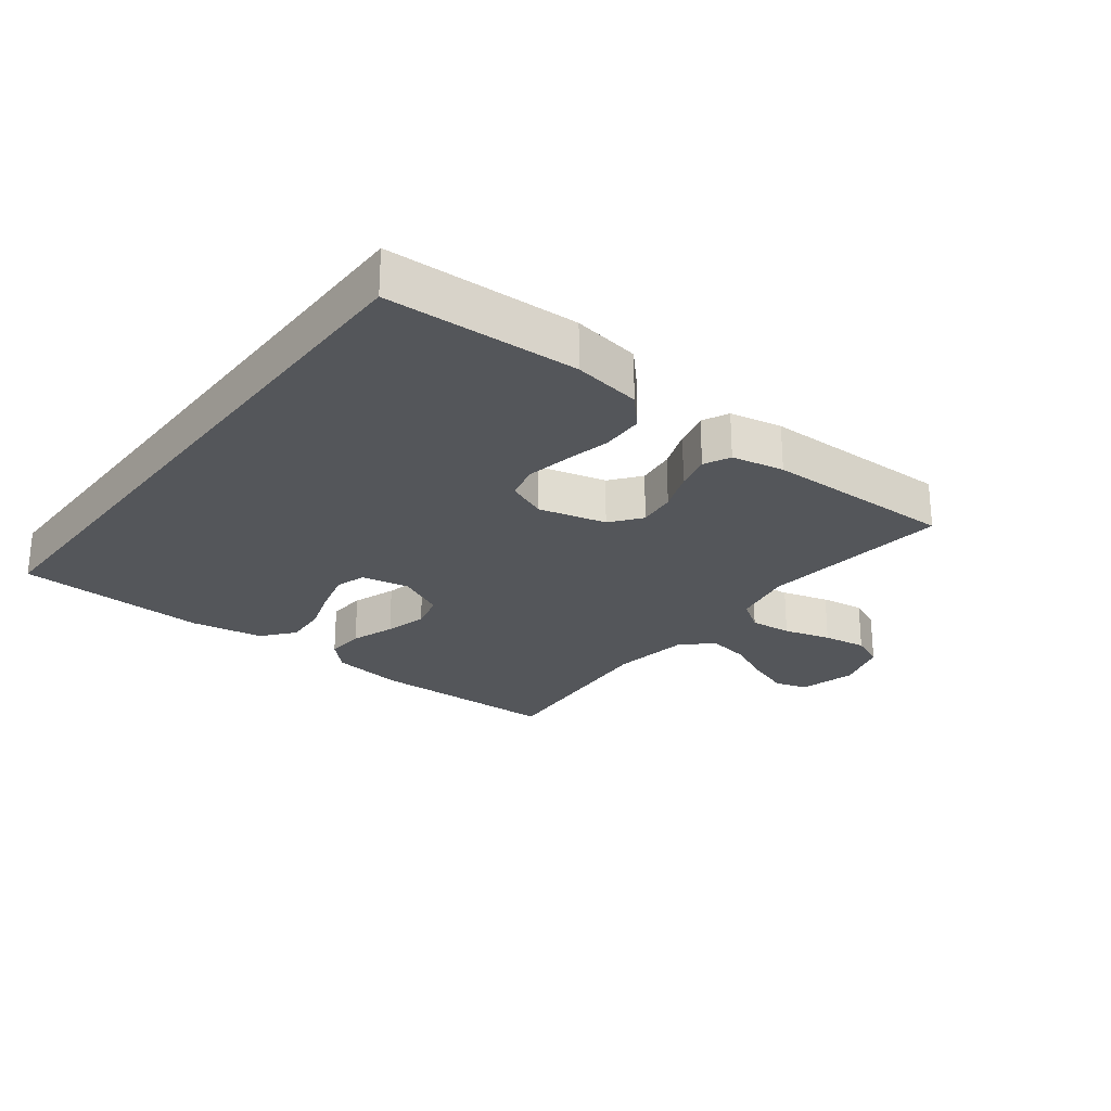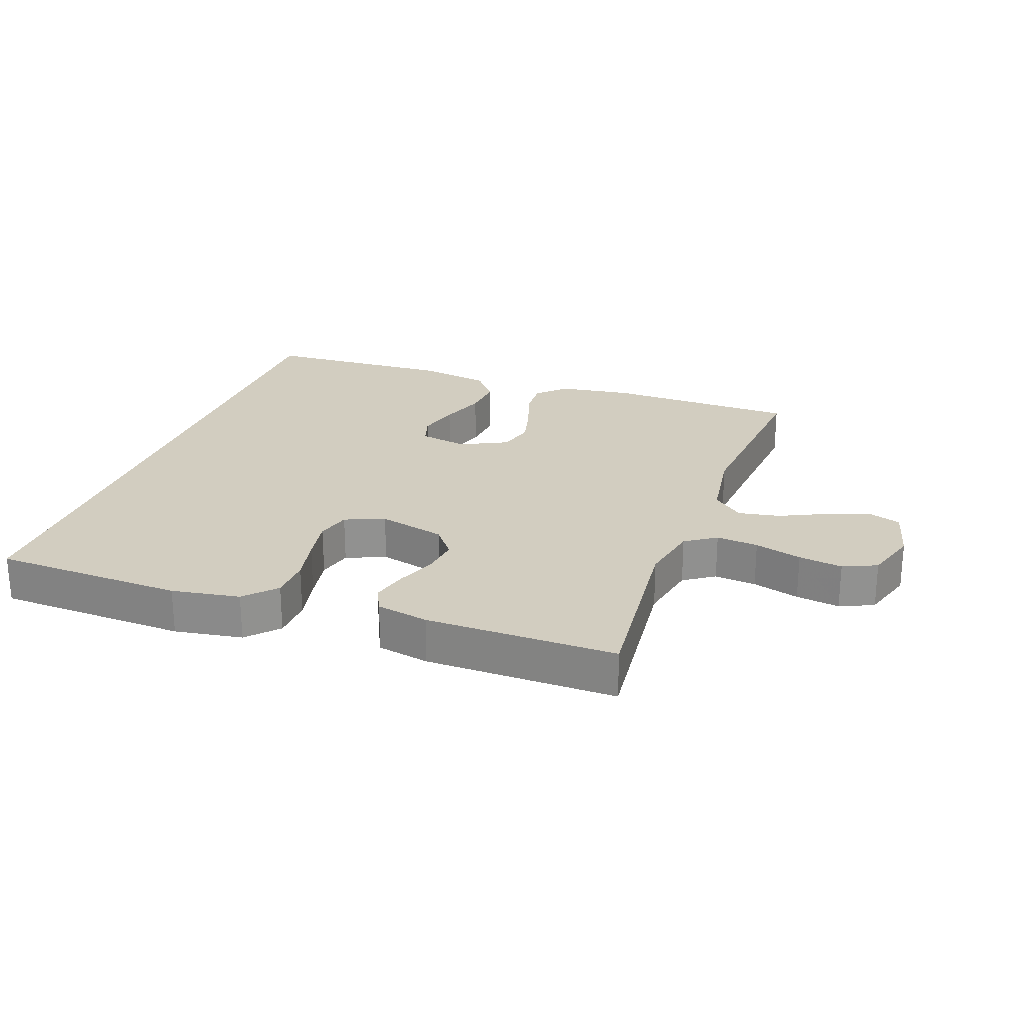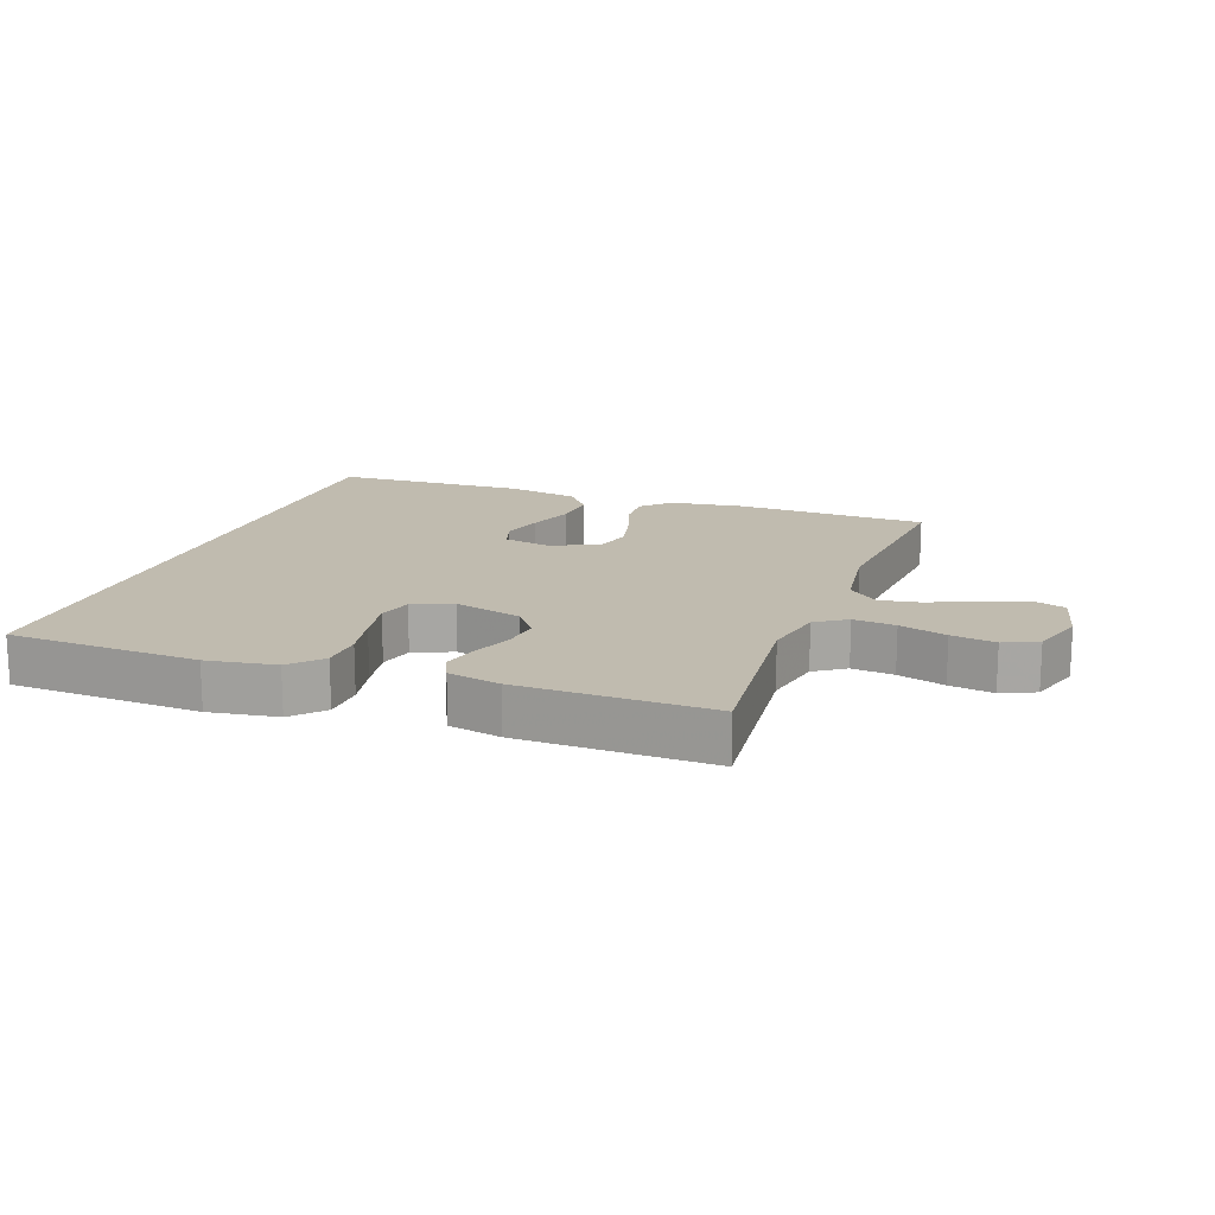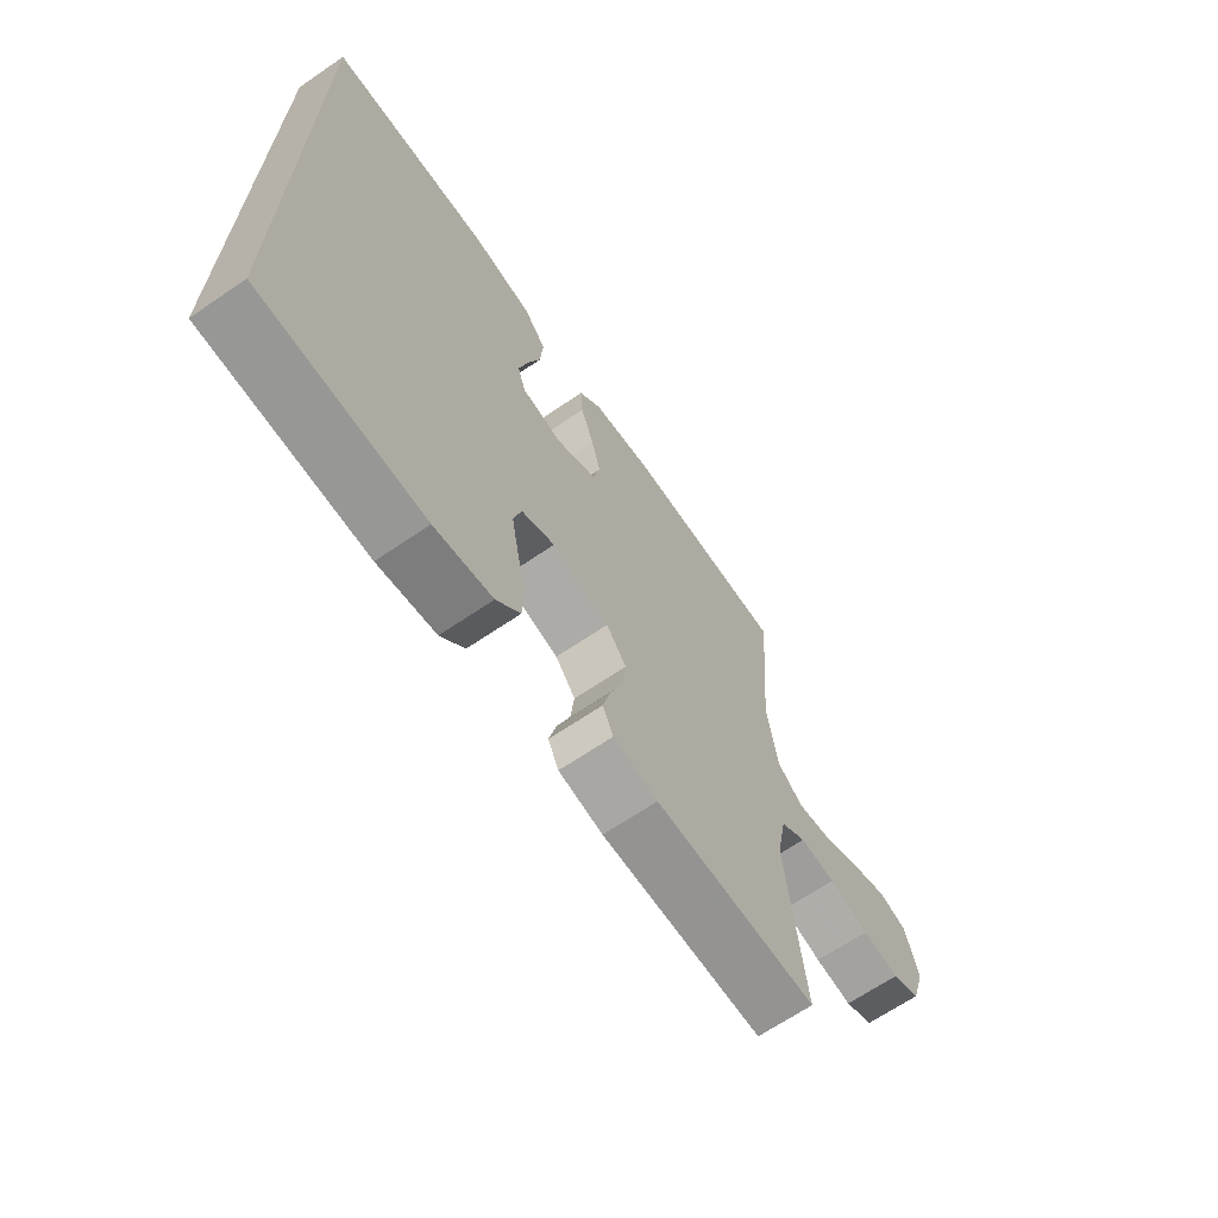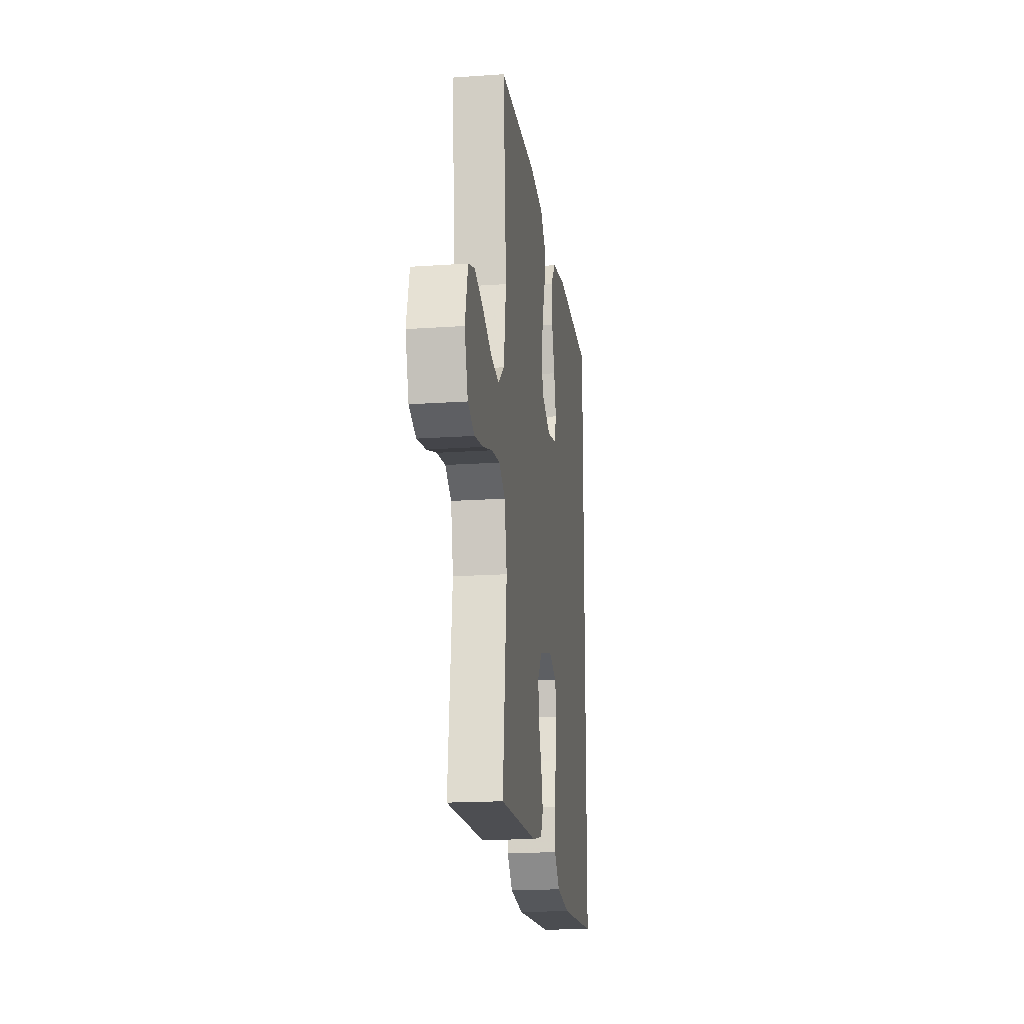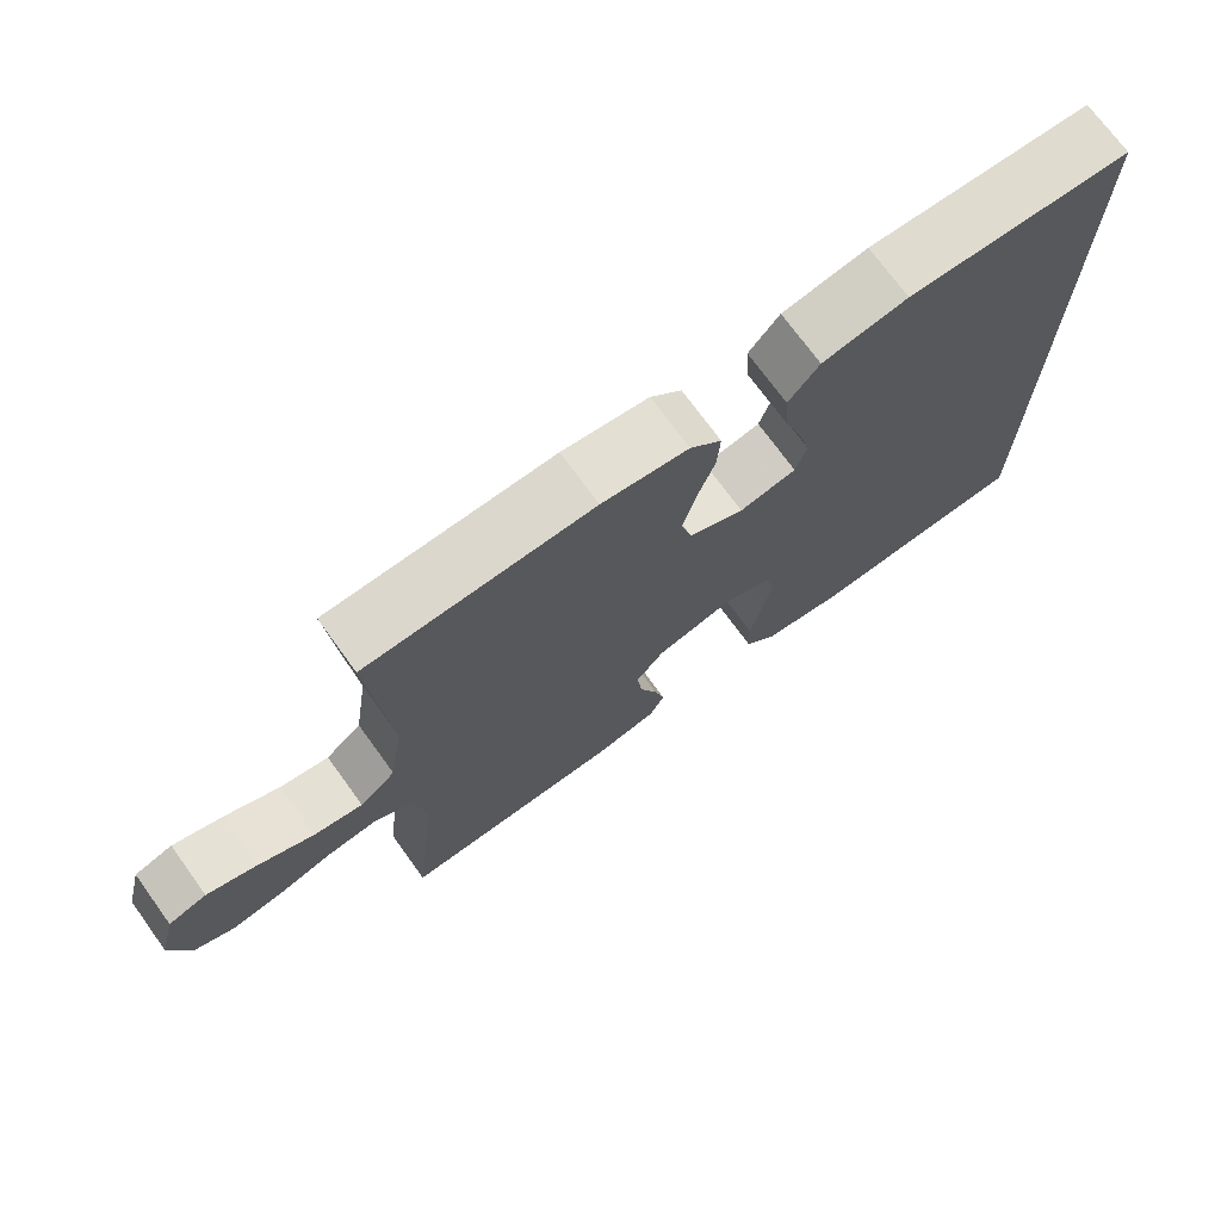
<metadata>
{"format":"obj","ext":"obj","renderer":"f3d","projection":"perspective","resolution":1024,"background":"white","views":[{"elev":-25.3,"azim":142.7,"up":"+Y"},{"elev":24.4,"azim":-159.9,"up":"+Y"},{"elev":16.1,"azim":-159.5,"up":"+Y"},{"elev":-66.6,"azim":124.4,"up":"+Z"},{"elev":-17.5,"azim":-82.2,"up":"+Z"},{"elev":72.6,"azim":-36.0,"up":"+Z"}]}
</metadata>
<code>
v -0.5 0.07 0.5
v -0.2 0.07 0.505
v -0.085 0.07 0.488
v -0.043 0.07 0.445
v -0.047 0.07 0.385
v -0.071 0.07 0.316
v -0.088 0.07 0.249
v -0.074 0.07 0.192
v 0 0.07 0.155
v 0.076 0.07 0.169
v 0.091 0.07 0.216
v 0.074 0.07 0.282
v 0.05 0.07 0.355
v 0.045 0.07 0.422
v 0.086 0.07 0.472
v 0.2 0.07 0.491
v 0.5 0.07 0.475
v 0.5 0.07 -0.533
v 0.2 0.07 -0.543
v 0.093 0.07 -0.525
v 0.049 0.07 -0.477
v 0.047 0.07 -0.411
v 0.063 0.07 -0.338
v 0.076 0.07 -0.269
v 0.062 0.07 -0.215
v 0 0.07 -0.189
v -0.106 0.07 -0.215
v -0.143 0.07 -0.262
v -0.136 0.07 -0.322
v -0.112 0.07 -0.385
v -0.098 0.07 -0.441
v -0.118 0.07 -0.482
v -0.2 0.07 -0.498
v -0.5 0.07 -0.5
v -0.467 0.07 -0.2
v -0.486 0.07 -0.104
v -0.534 0.07 -0.071
v -0.6 0.07 -0.077
v -0.674 0.07 -0.098
v -0.743 0.07 -0.108
v -0.796 0.07 -0.084
v -0.822 0.07 0
v -0.799 0.07 0.089
v -0.748 0.07 0.105
v -0.681 0.07 0.081
v -0.608 0.07 0.046
v -0.543 0.07 0.034
v -0.495 0.07 0.074
v -0.476 0.07 0.2
v -0.5 0 0.5
v -0.2 0 0.505
v -0.085 0 0.488
v -0.043 0 0.445
v -0.047 0 0.385
v -0.071 0 0.316
v -0.088 0 0.249
v -0.074 0 0.192
v 0 0 0.155
v 0.076 0 0.169
v 0.091 0 0.216
v 0.074 0 0.282
v 0.05 0 0.355
v 0.045 0 0.422
v 0.086 0 0.472
v 0.2 0 0.491
v 0.5 0 0.475
v 0.5 0 -0.533
v 0.2 0 -0.543
v 0.093 0 -0.525
v 0.049 0 -0.477
v 0.047 0 -0.411
v 0.063 0 -0.338
v 0.076 0 -0.269
v 0.062 0 -0.215
v 0 0 -0.189
v -0.106 0 -0.215
v -0.143 0 -0.262
v -0.136 0 -0.322
v -0.112 0 -0.385
v -0.098 0 -0.441
v -0.118 0 -0.482
v -0.2 0 -0.498
v -0.5 0 -0.5
v -0.467 0 -0.2
v -0.486 0 -0.104
v -0.534 0 -0.071
v -0.6 0 -0.077
v -0.674 0 -0.098
v -0.743 0 -0.108
v -0.796 0 -0.084
v -0.822 0 0
v -0.799 0 0.089
v -0.748 0 0.105
v -0.681 0 0.081
v -0.608 0 0.046
v -0.543 0 0.034
v -0.495 0 0.074
v -0.476 0 0.2
f 44 45 46
f 43 44 46
f 42 43 46
f 41 42 46
f 40 41 46
f 39 40 46
f 38 39 46
f 37 38 46 47
f 36 37 47 48
f 33 34 35
f 32 33 35
f 31 32 35
f 30 31 35
f 29 30 35
f 36 48 49
f 35 36 49
f 29 35 49
f 28 29 49
f 21 22 23
f 20 21 23
f 19 20 23
f 18 19 23
f 17 18 23
f 17 23 24
f 15 16 17
f 14 15 17
f 13 14 17
f 12 13 17
f 11 12 17
f 17 24 25
f 11 17 25
f 10 11 25
f 4 5 6
f 3 4 6
f 2 3 6
f 1 2 6
f 49 1 6
f 49 6 7
f 49 7 8
f 28 49 8
f 27 28 8
f 26 27 8 9
f 9 10 25 26
f 95 94 93
f 95 93 92
f 95 92 91
f 95 91 90
f 95 90 89
f 95 89 88
f 95 88 87
f 96 95 87 86
f 97 96 86 85
f 84 83 82
f 84 82 81
f 84 81 80
f 84 80 79
f 84 79 78
f 98 97 85
f 98 85 84
f 98 84 78
f 98 78 77
f 72 71 70
f 72 70 69
f 72 69 68
f 72 68 67
f 72 67 66
f 73 72 66
f 66 65 64
f 66 64 63
f 66 63 62
f 66 62 61
f 66 61 60
f 74 73 66
f 74 66 60
f 74 60 59
f 55 54 53
f 55 53 52
f 55 52 51
f 55 51 50
f 55 50 98
f 56 55 98
f 57 56 98
f 57 98 77
f 57 77 76
f 58 57 76 75
f 75 74 59 58
f 1 50 51 2
f 2 51 52 3
f 3 52 53 4
f 4 53 54 5
f 5 54 55 6
f 6 55 56 7
f 7 56 57 8
f 8 57 58 9
f 9 58 59 10
f 10 59 60 11
f 11 60 61 12
f 12 61 62 13
f 13 62 63 14
f 14 63 64 15
f 15 64 65 16
f 16 65 66 17
f 17 66 67 18
f 18 67 68 19
f 19 68 69 20
f 20 69 70 21
f 21 70 71 22
f 22 71 72 23
f 23 72 73 24
f 24 73 74 25
f 25 74 75 26
f 26 75 76 27
f 27 76 77 28
f 28 77 78 29
f 29 78 79 30
f 30 79 80 31
f 31 80 81 32
f 32 81 82 33
f 33 82 83 34
f 34 83 84 35
f 35 84 85 36
f 36 85 86 37
f 37 86 87 38
f 38 87 88 39
f 39 88 89 40
f 40 89 90 41
f 41 90 91 42
f 42 91 92 43
f 43 92 93 44
f 44 93 94 45
f 45 94 95 46
f 46 95 96 47
f 47 96 97 48
f 48 97 98 49
f 49 98 50 1

</code>
